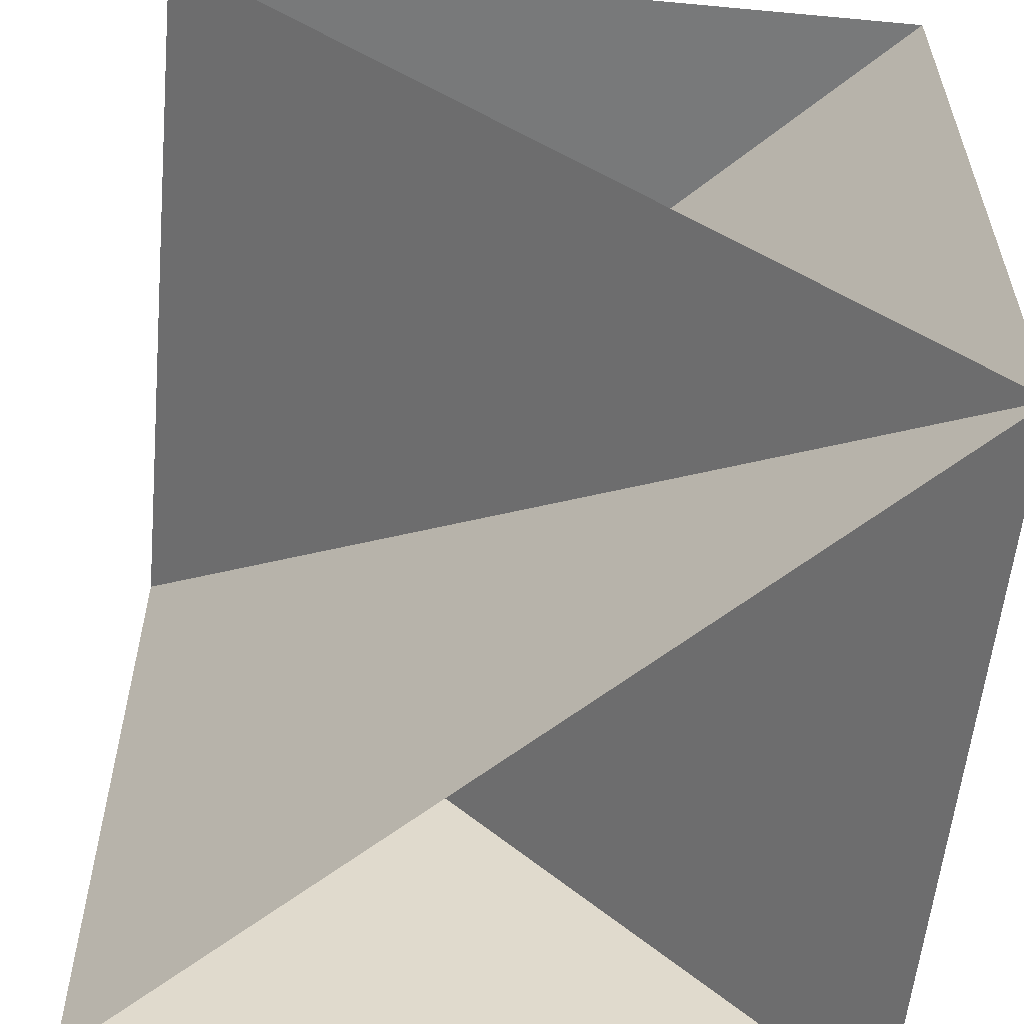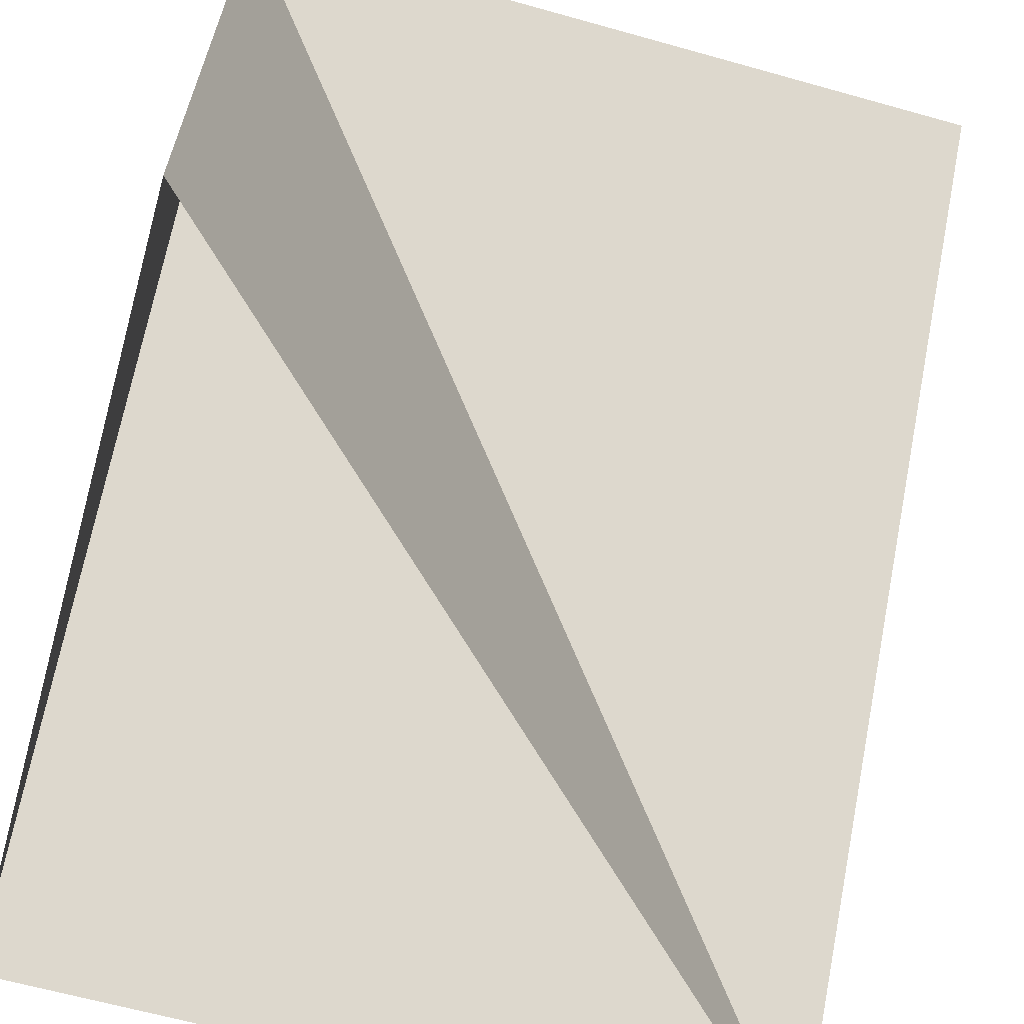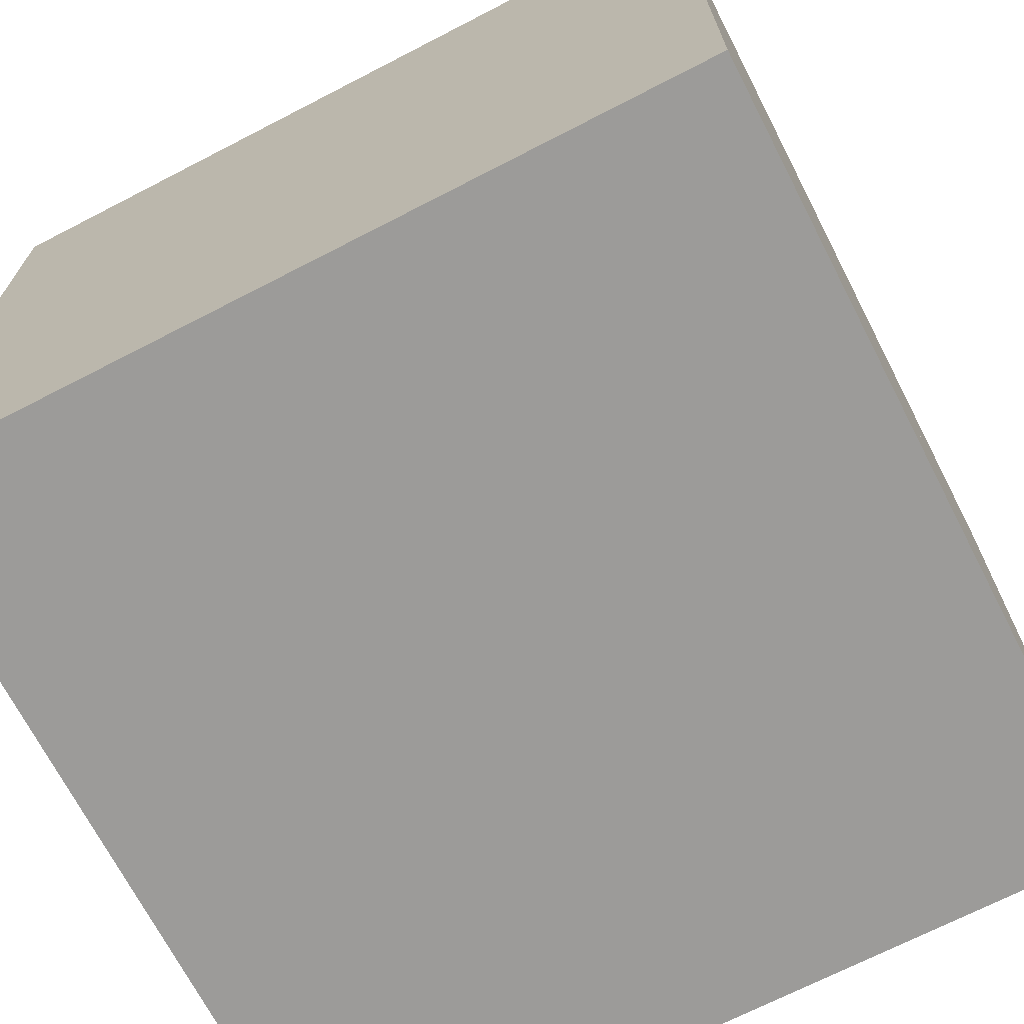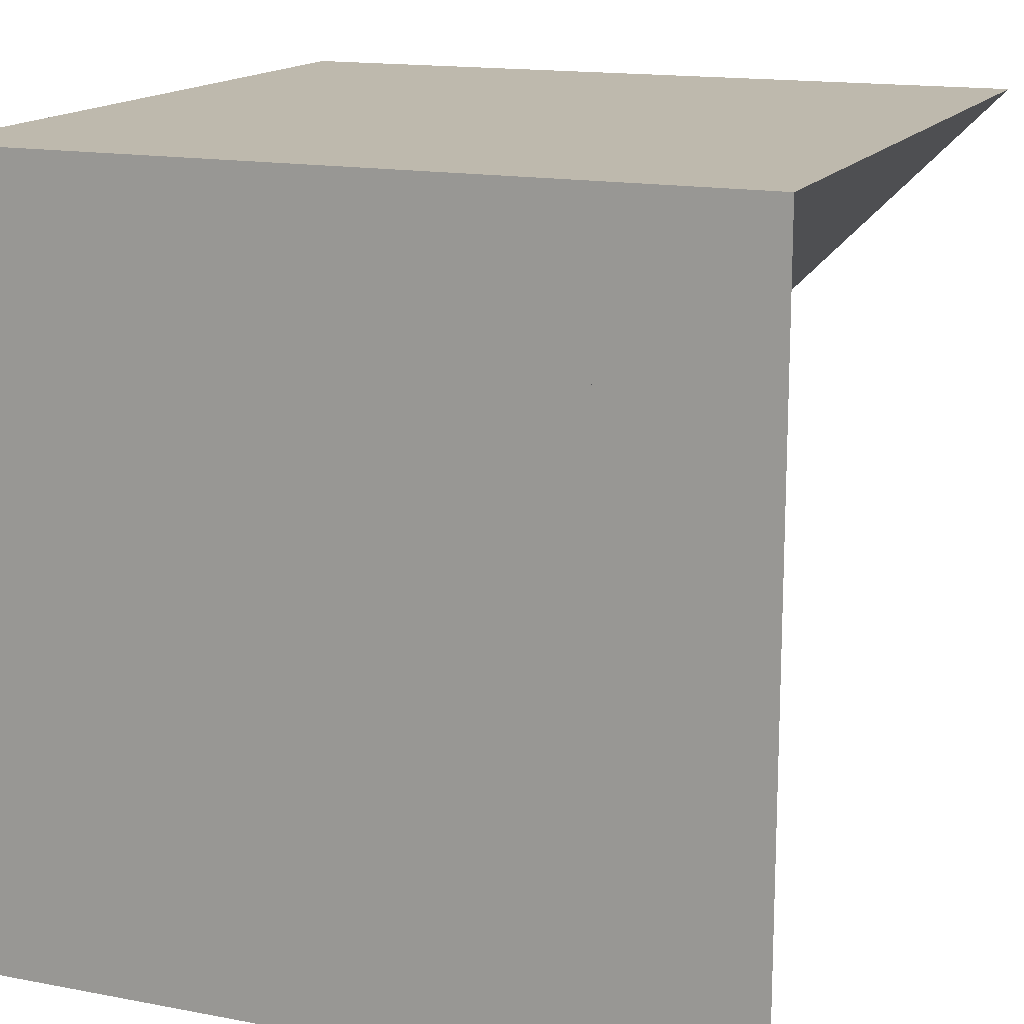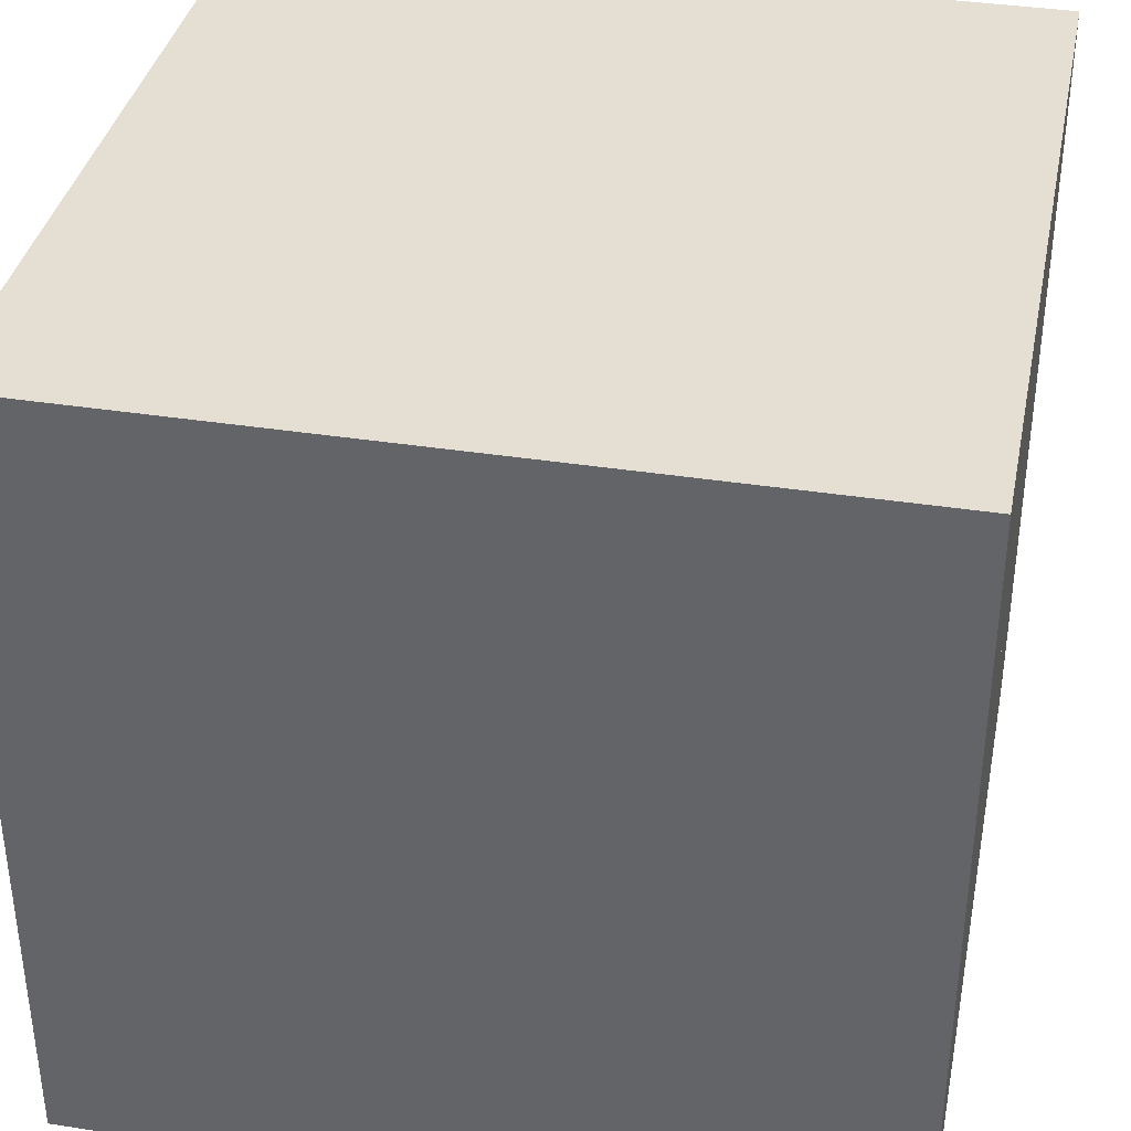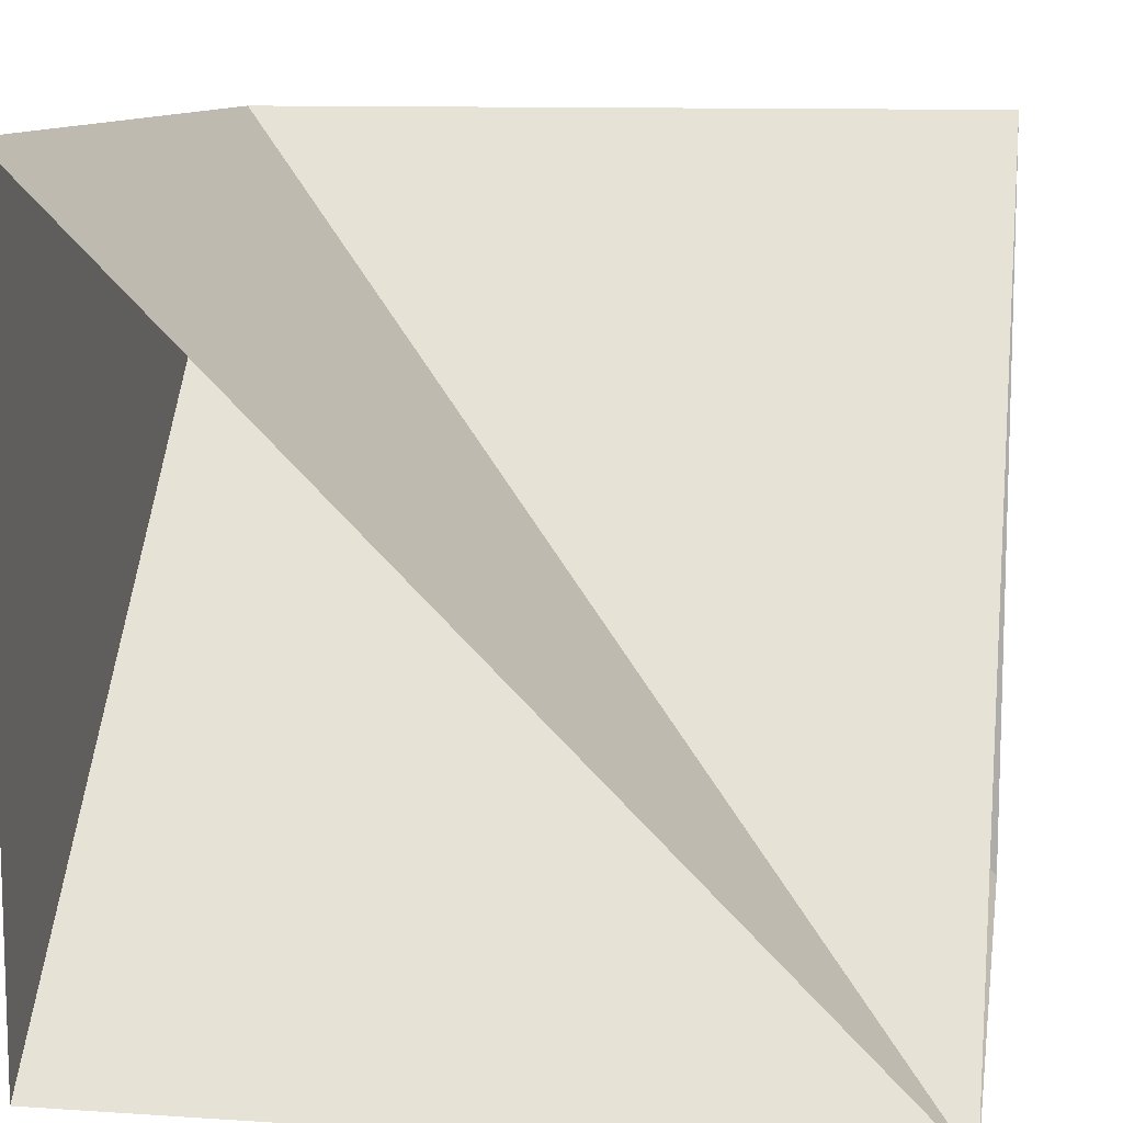
<metadata>
{"format":"obj","ext":"obj","renderer":"f3d","projection":"perspective","resolution":1024,"background":"white","views":[{"elev":-57.7,"azim":-95.5,"up":"+Z"},{"elev":-63.8,"azim":164.2,"up":"+Z"},{"elev":-69.9,"azim":27.3,"up":"+Y"},{"elev":15.2,"azim":112.1,"up":"+Z"},{"elev":37.0,"azim":11.4,"up":"+Z"},{"elev":10.7,"azim":-170.6,"up":"+Y"}]}
</metadata>
<code>
v -1.192e-07 0 5.96e-08
v 1 0 0
v 1 0 1
v 0 0 1
v 1 1 1
v 1 1 0
v 0 1 1
g almuraroofing_blackrcornershingles
f 1 2 3 4
f 4 5 6 1
f 1 7 5 2
f 3 5 7 4
f 2 6 5 3

</code>
